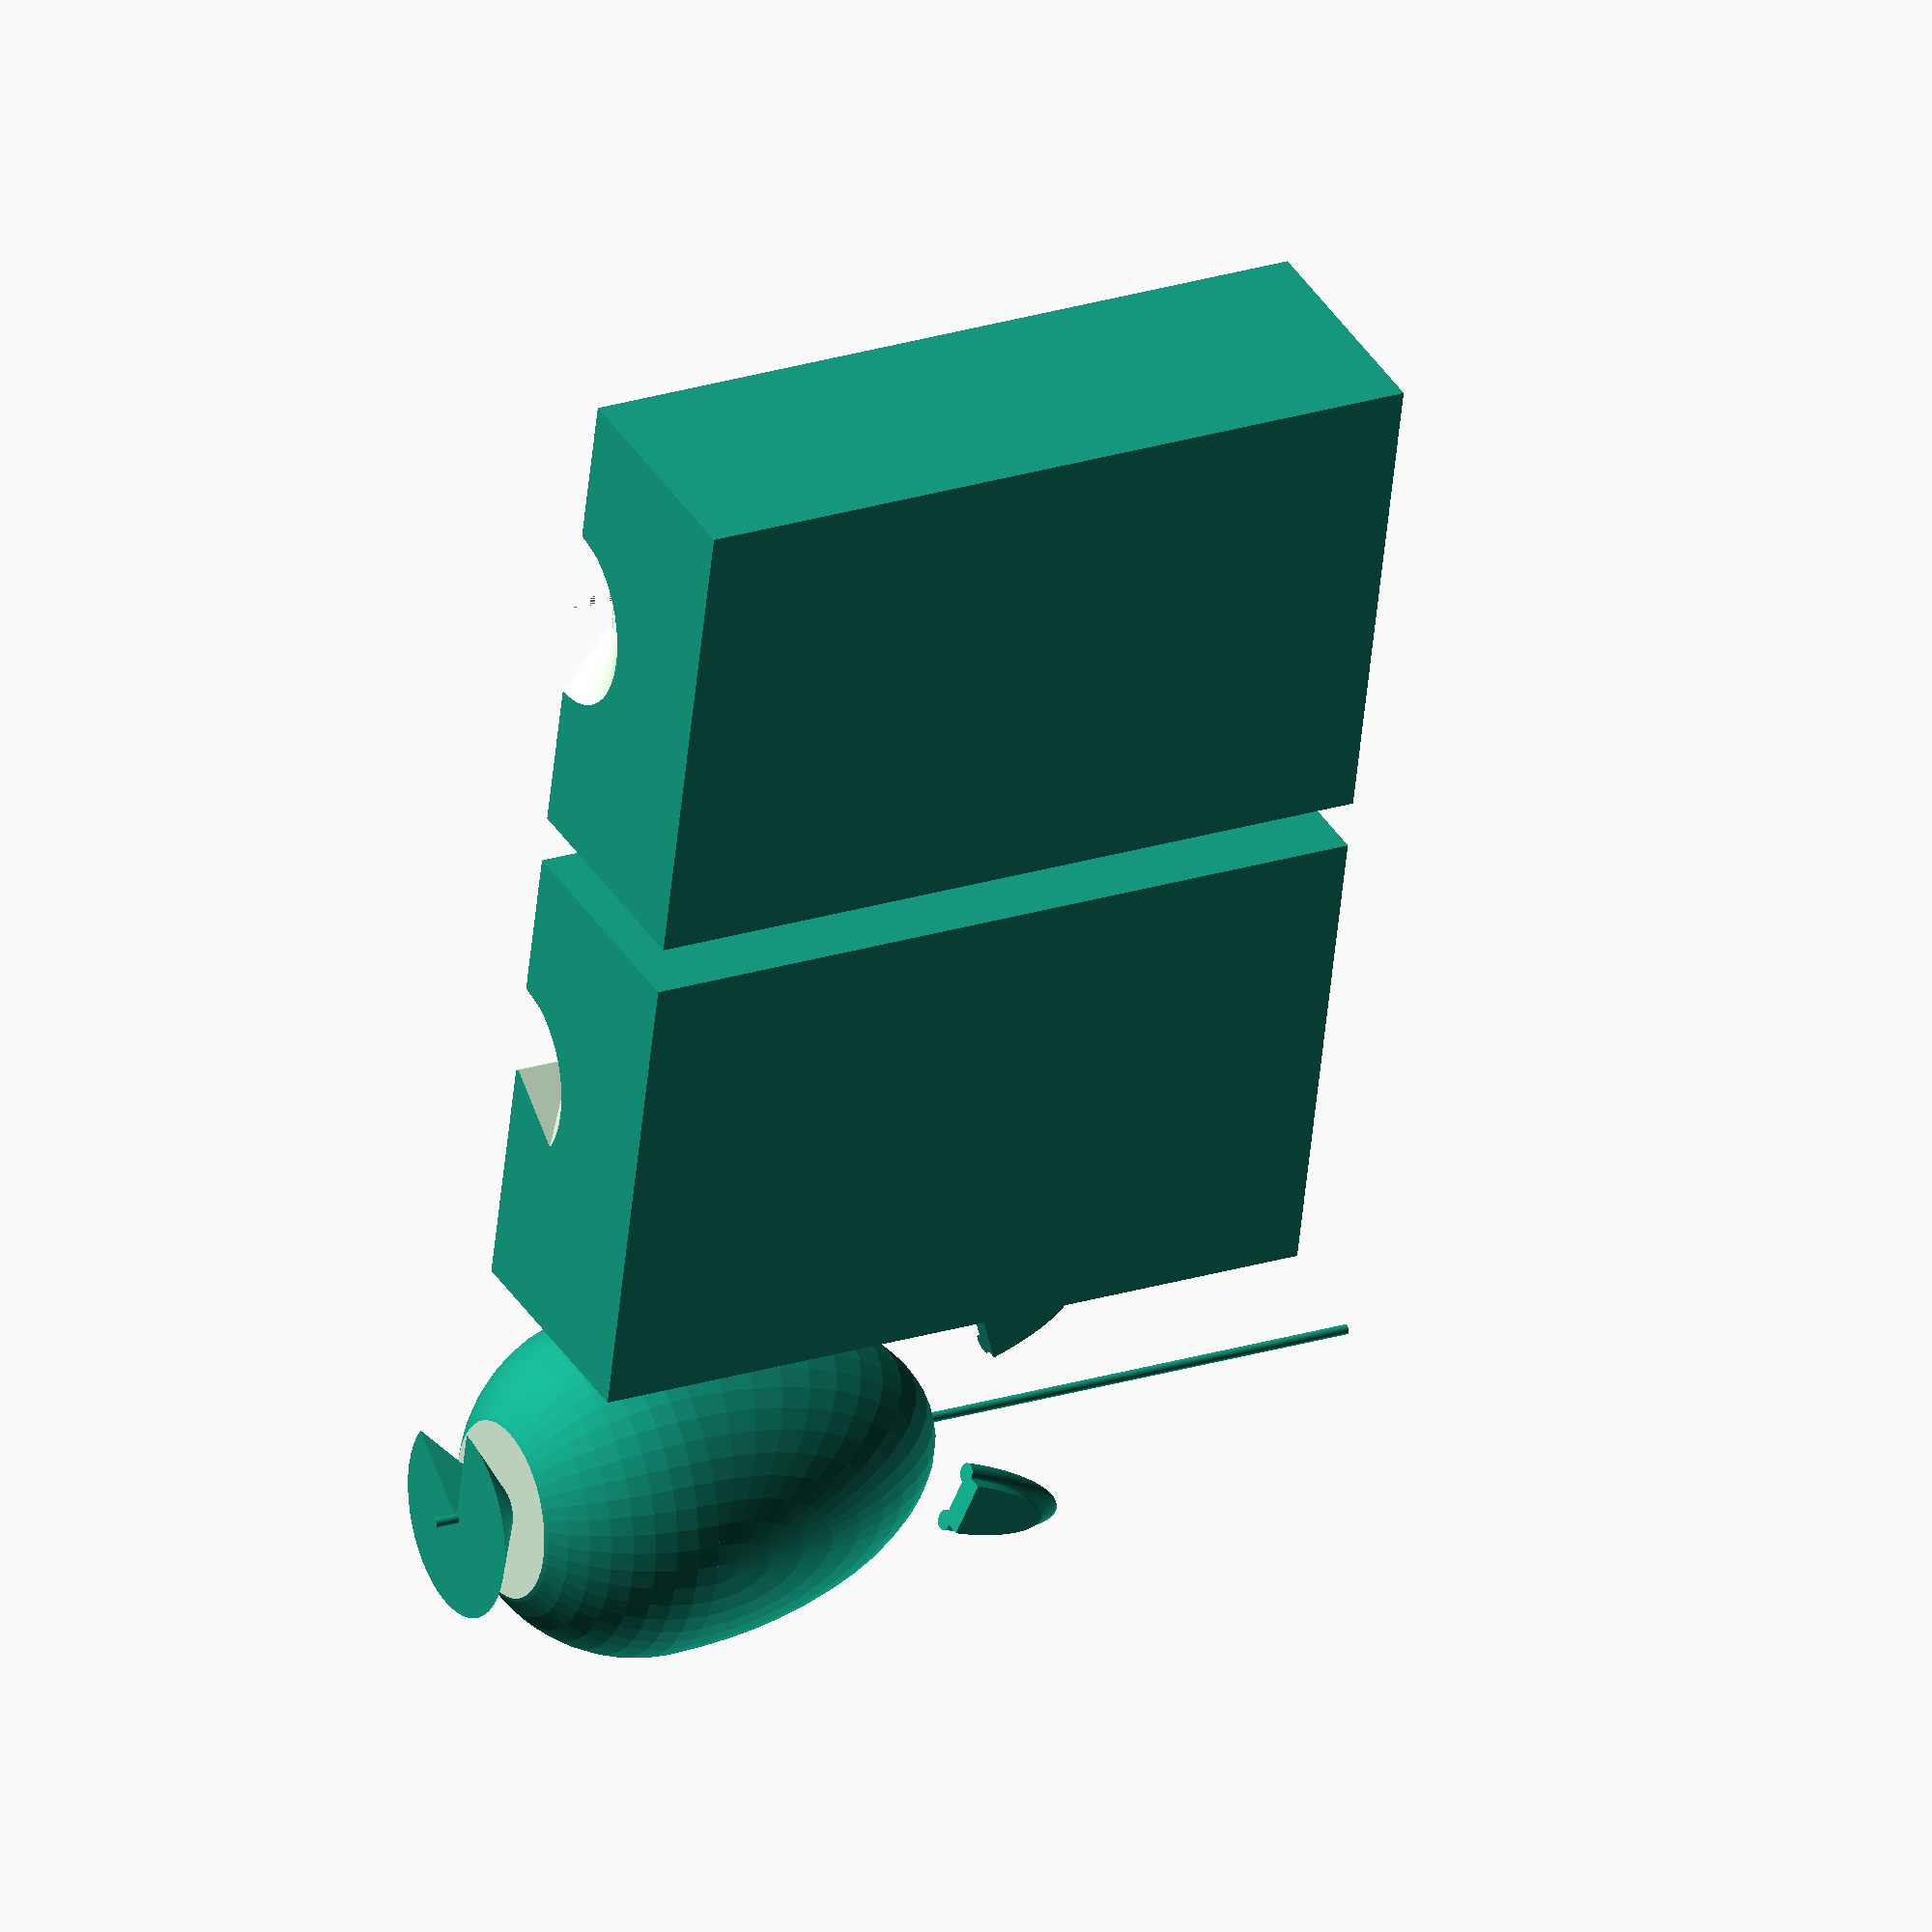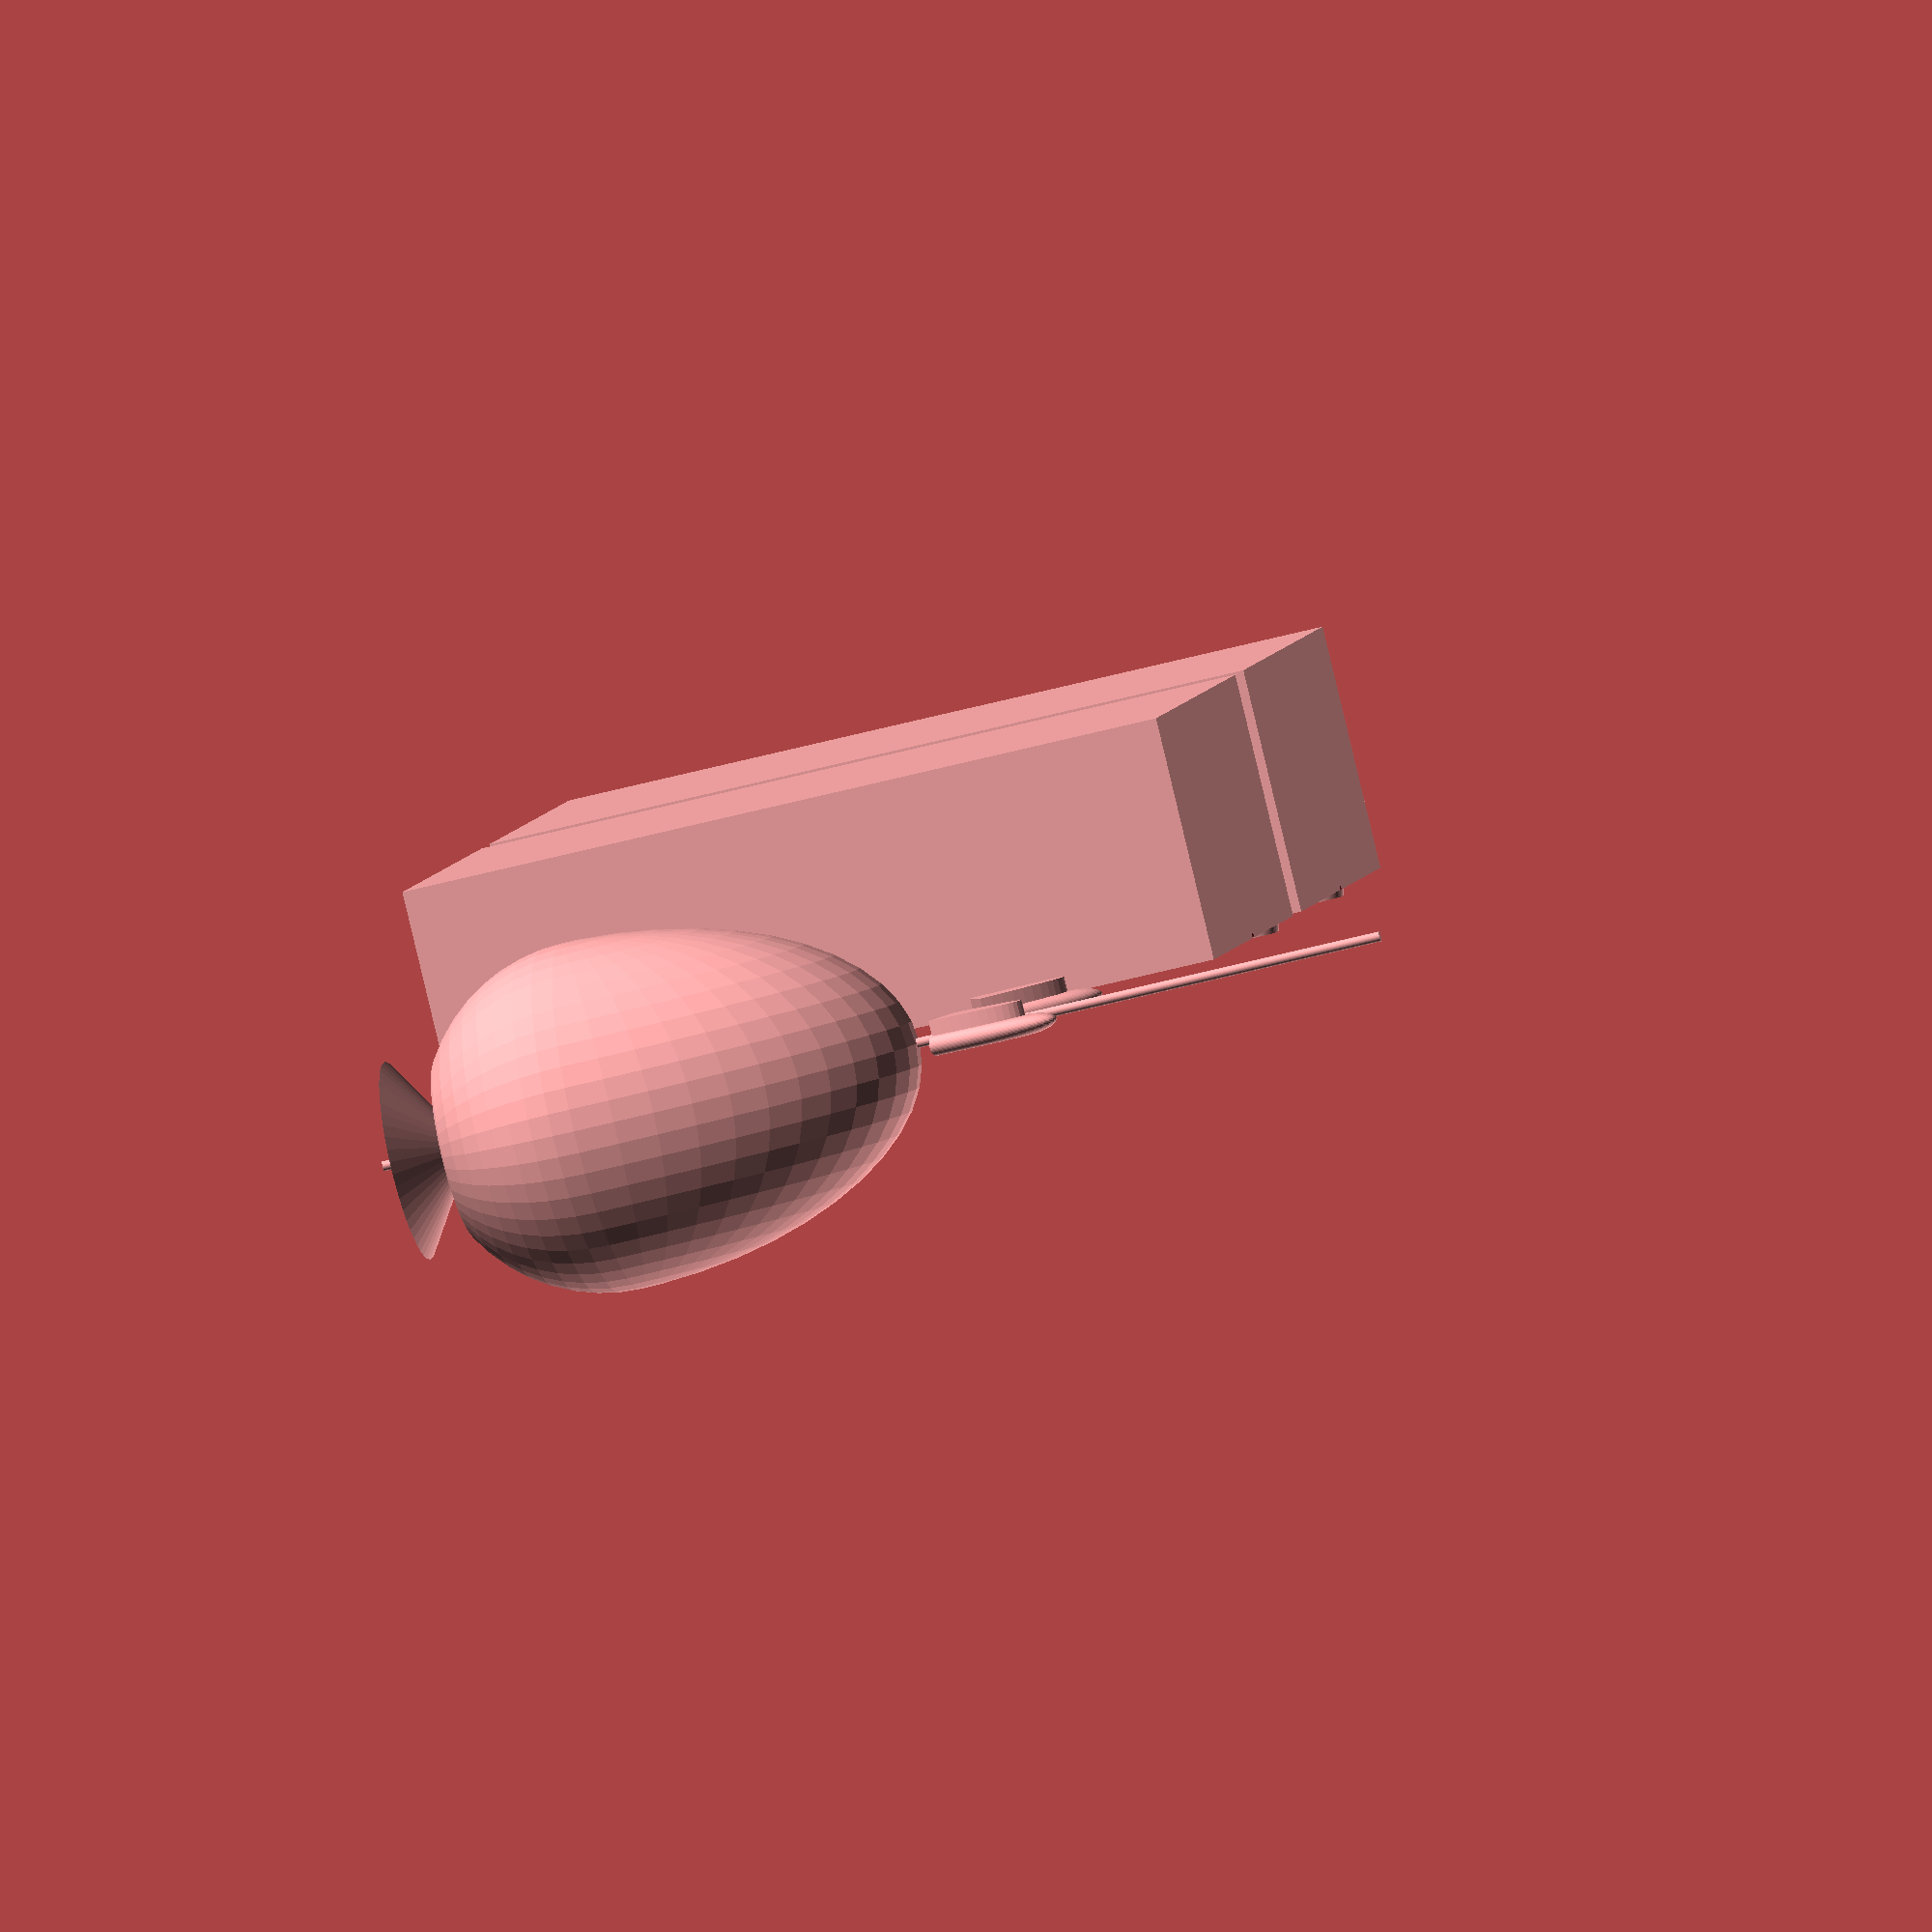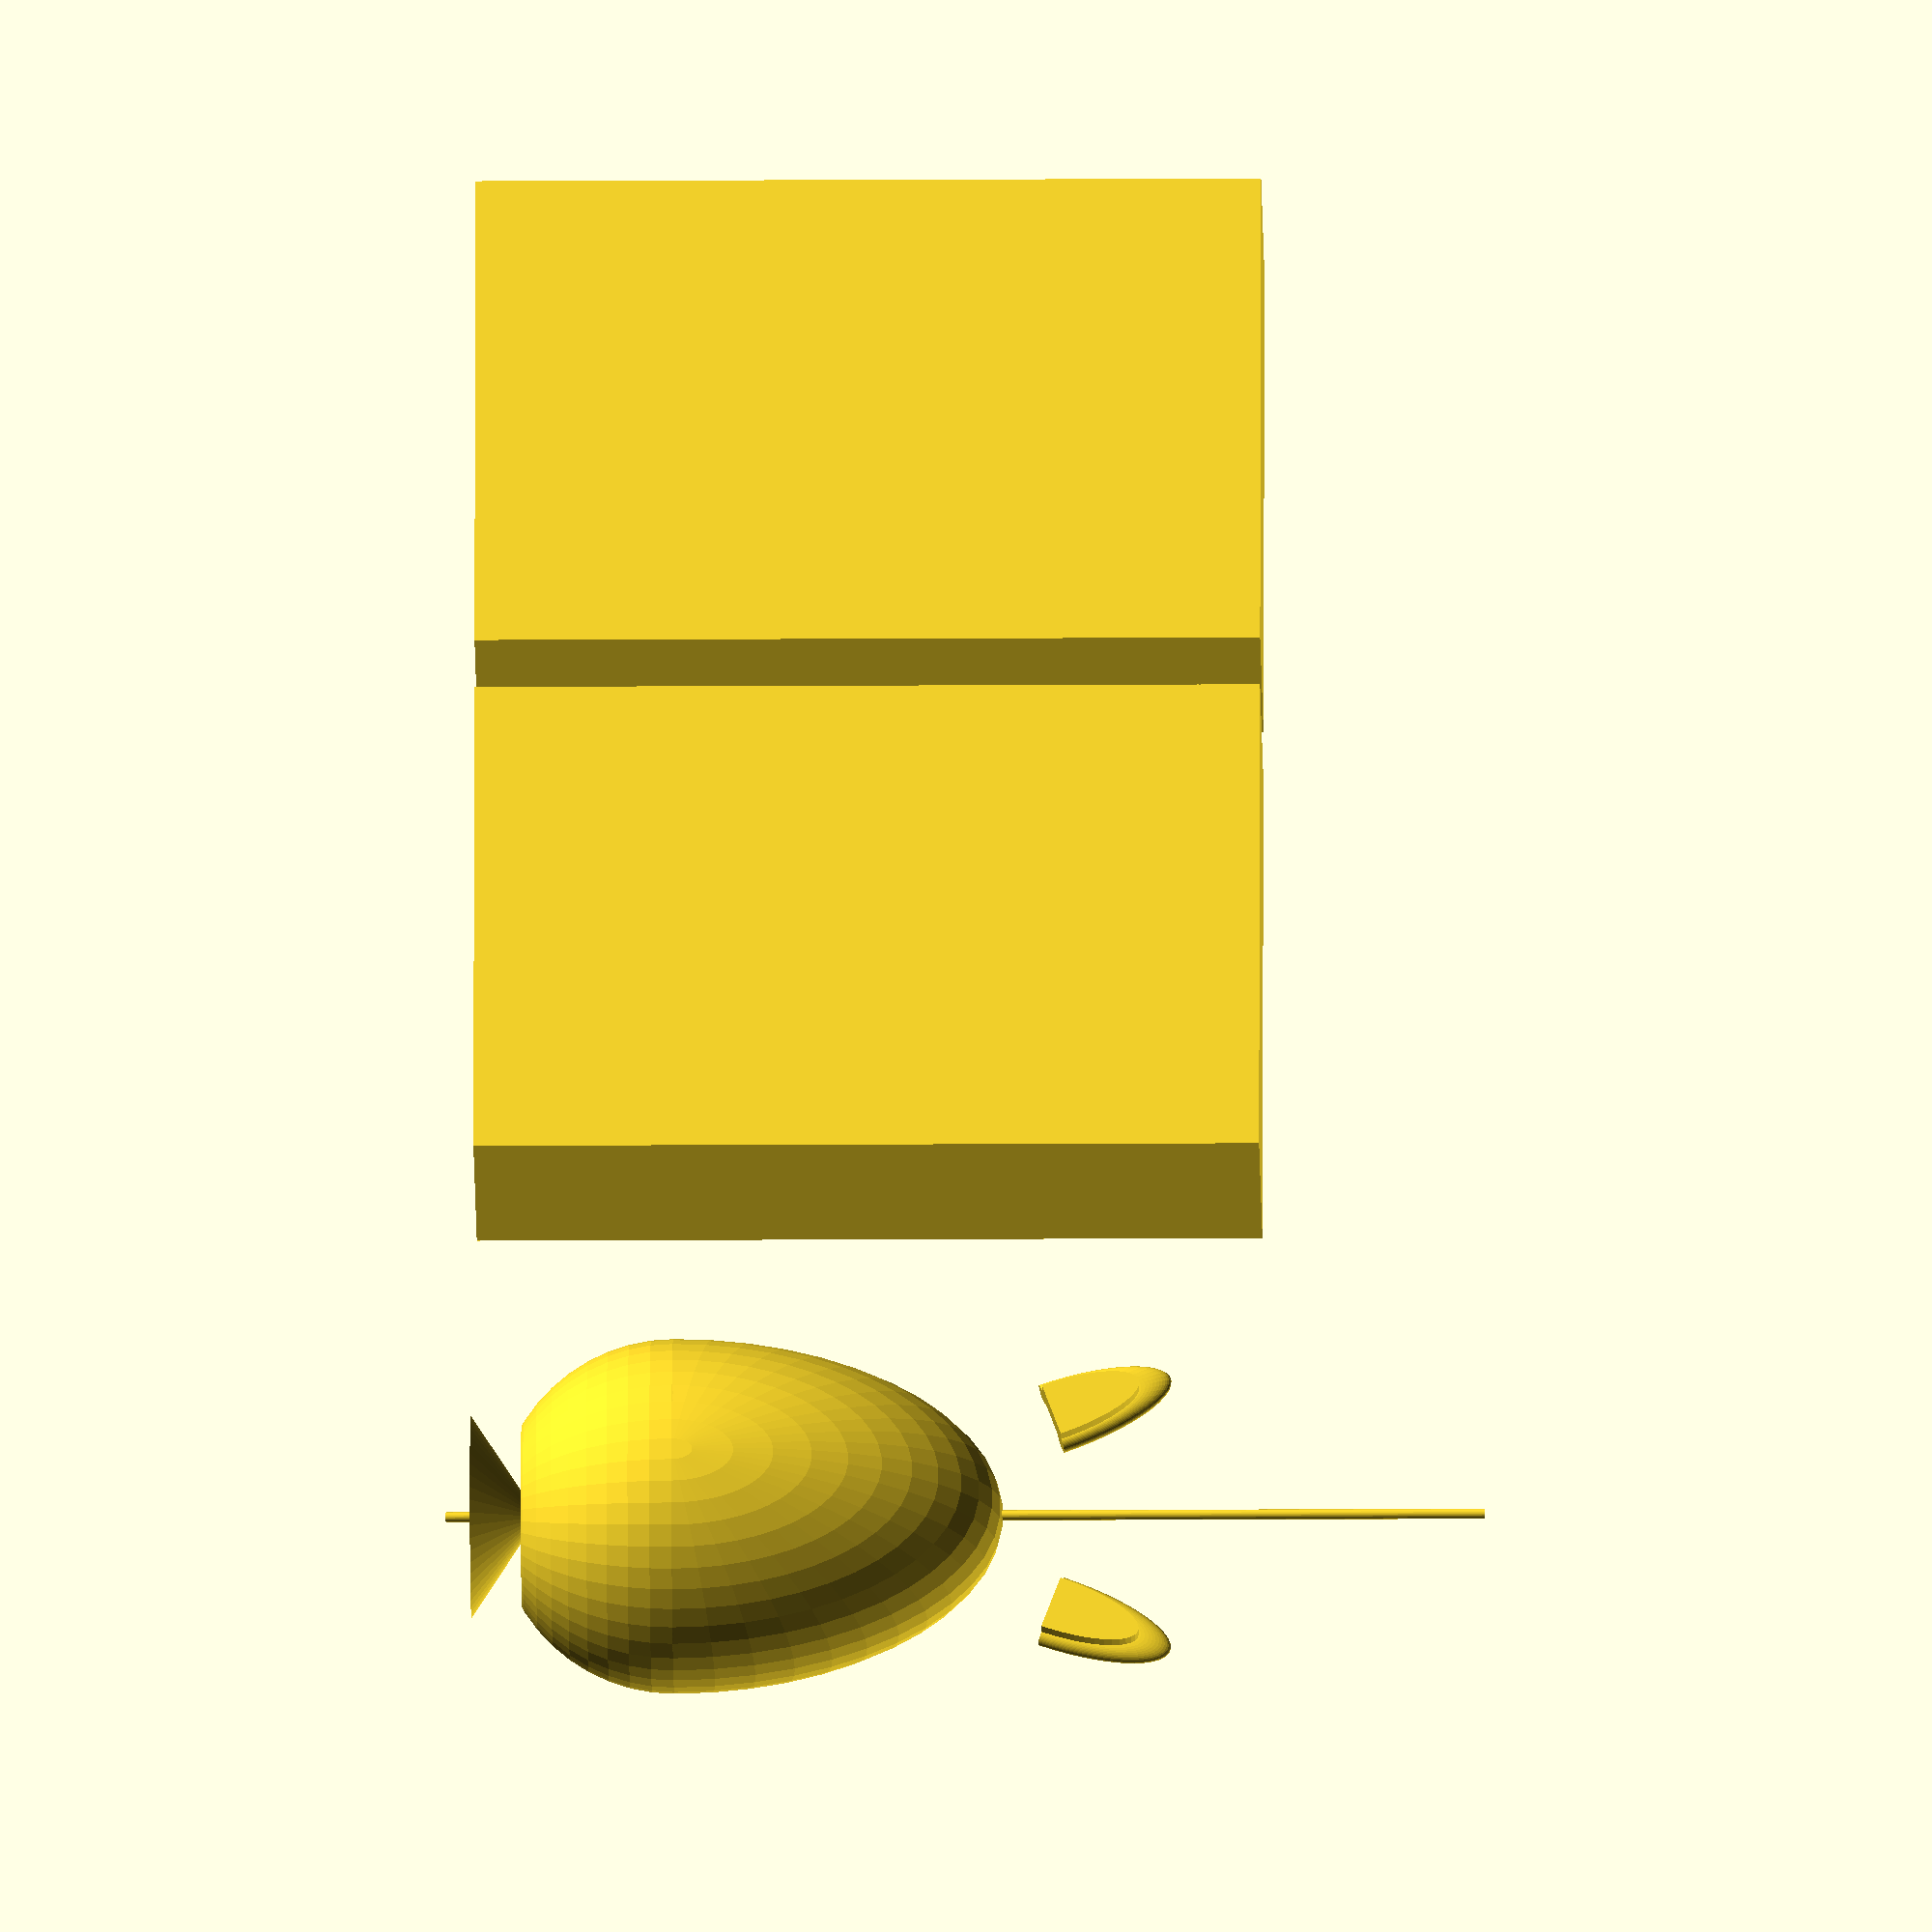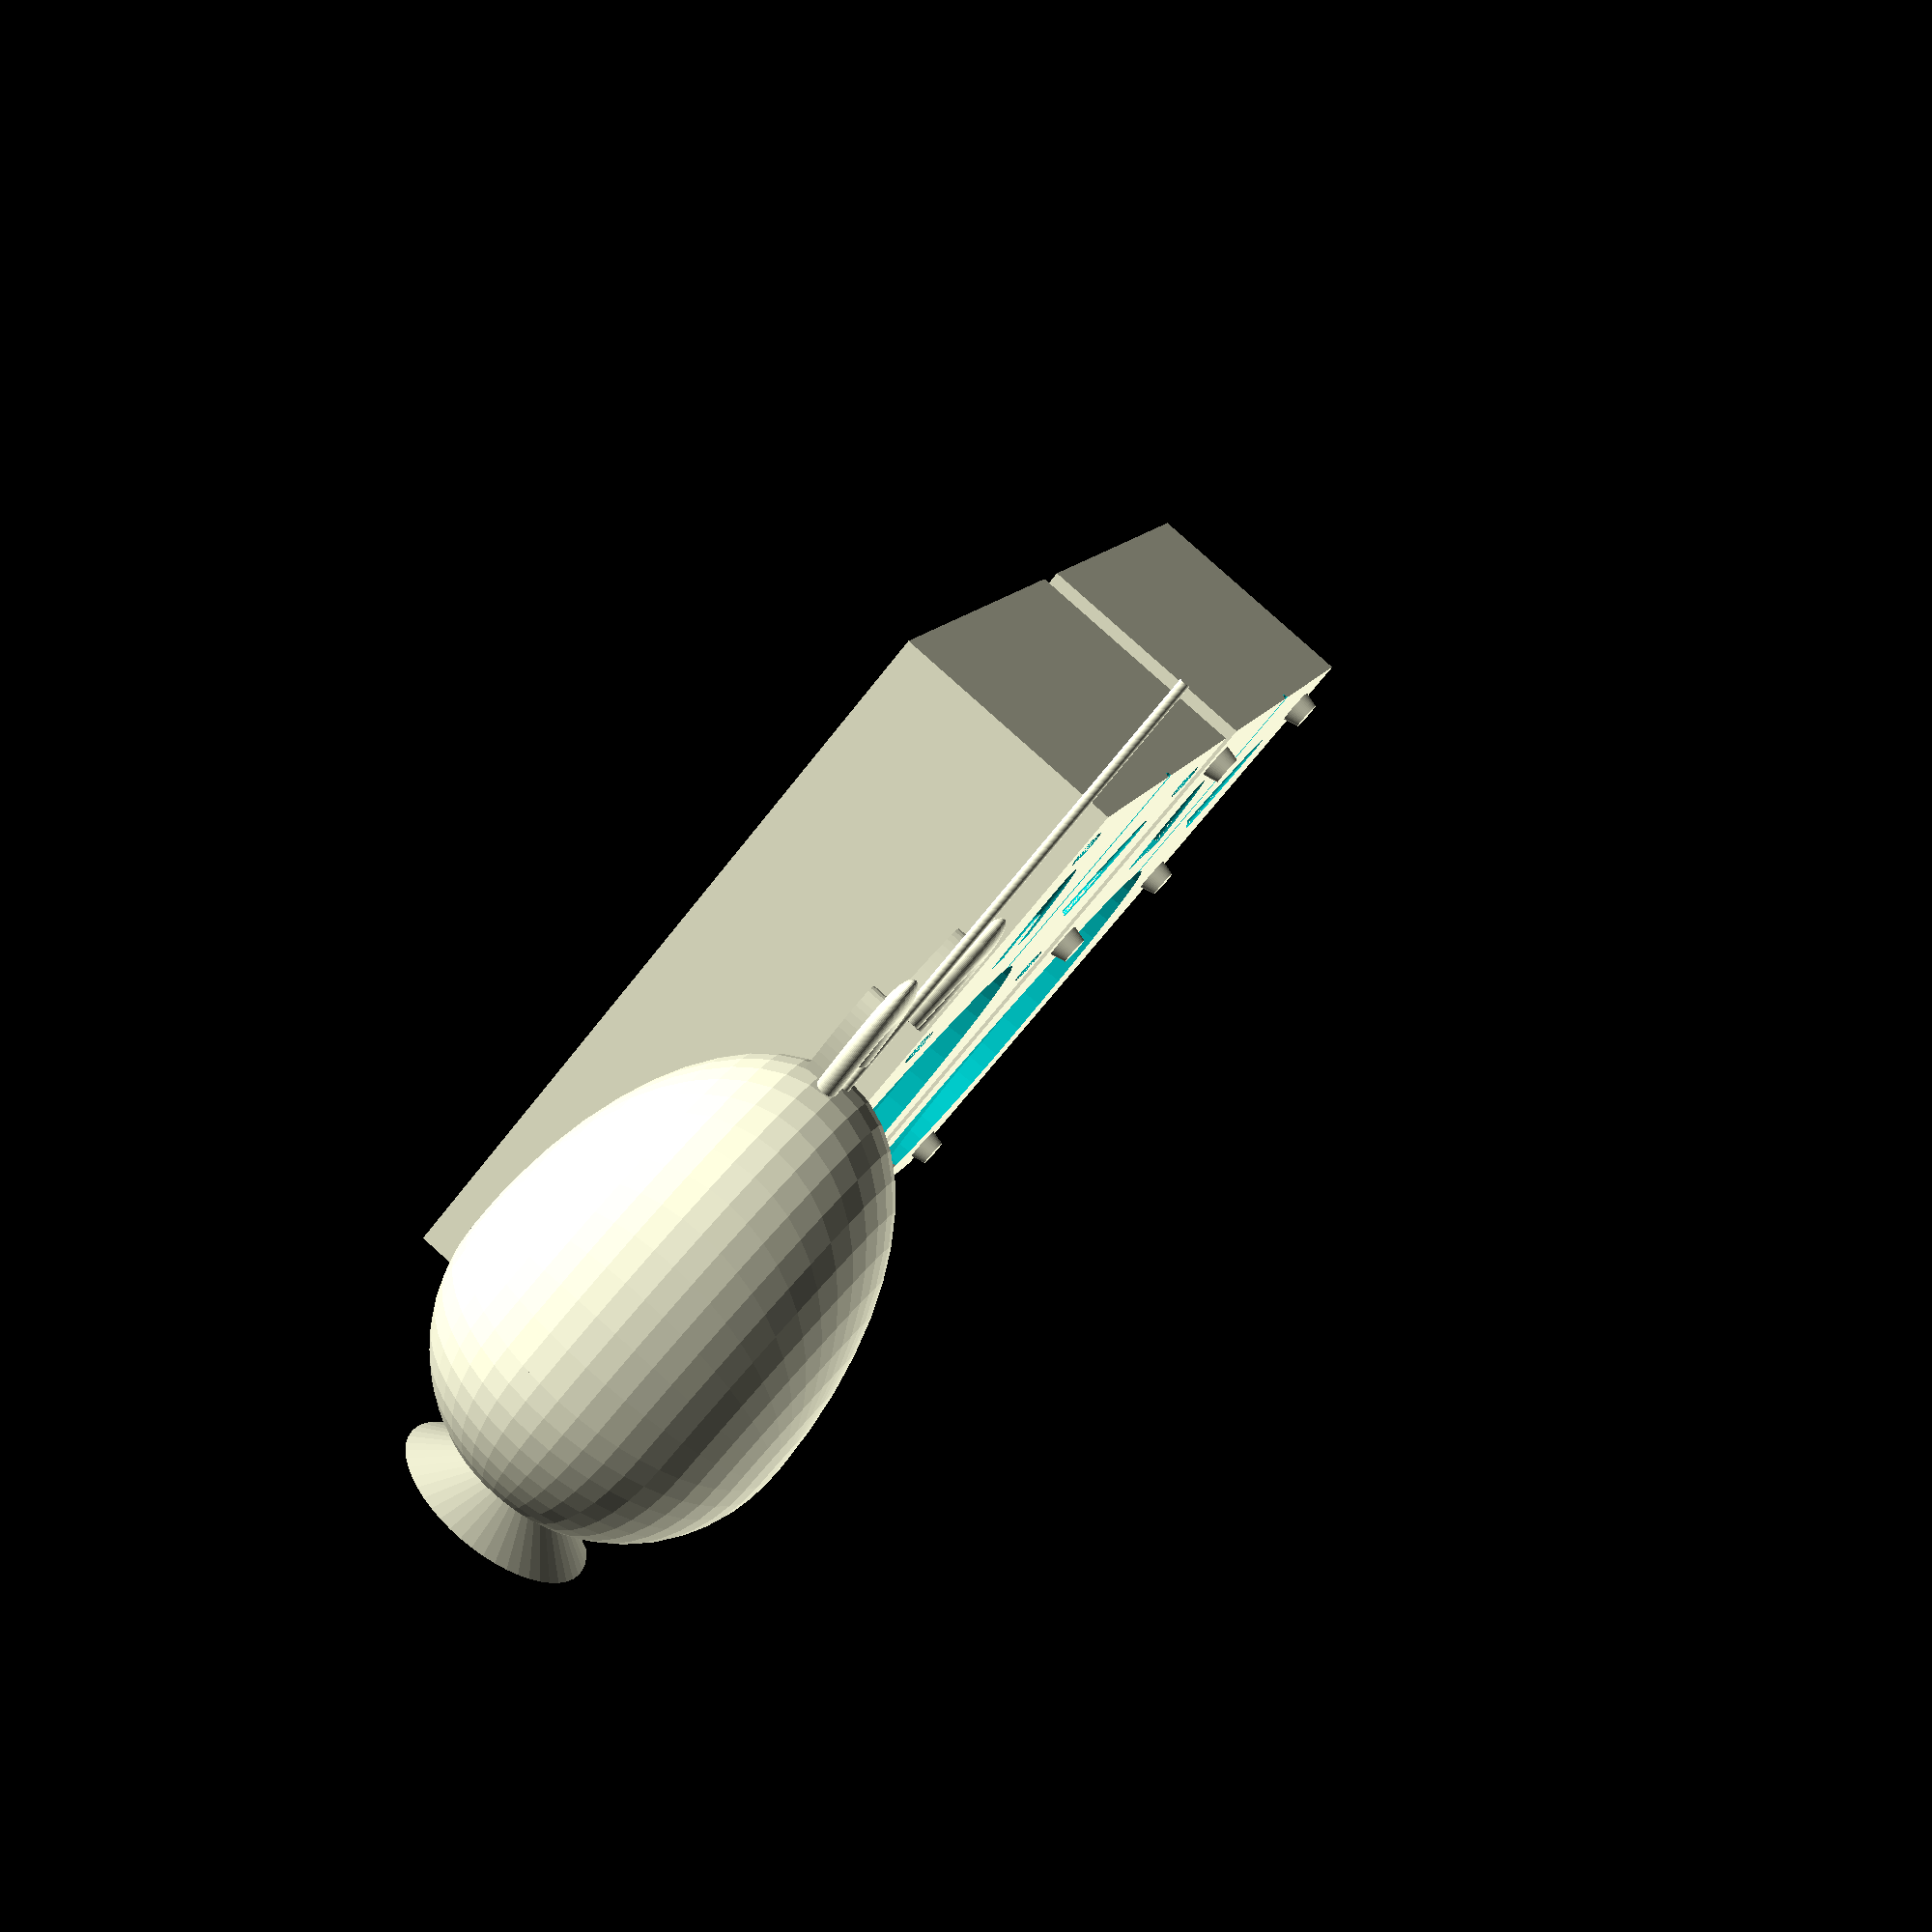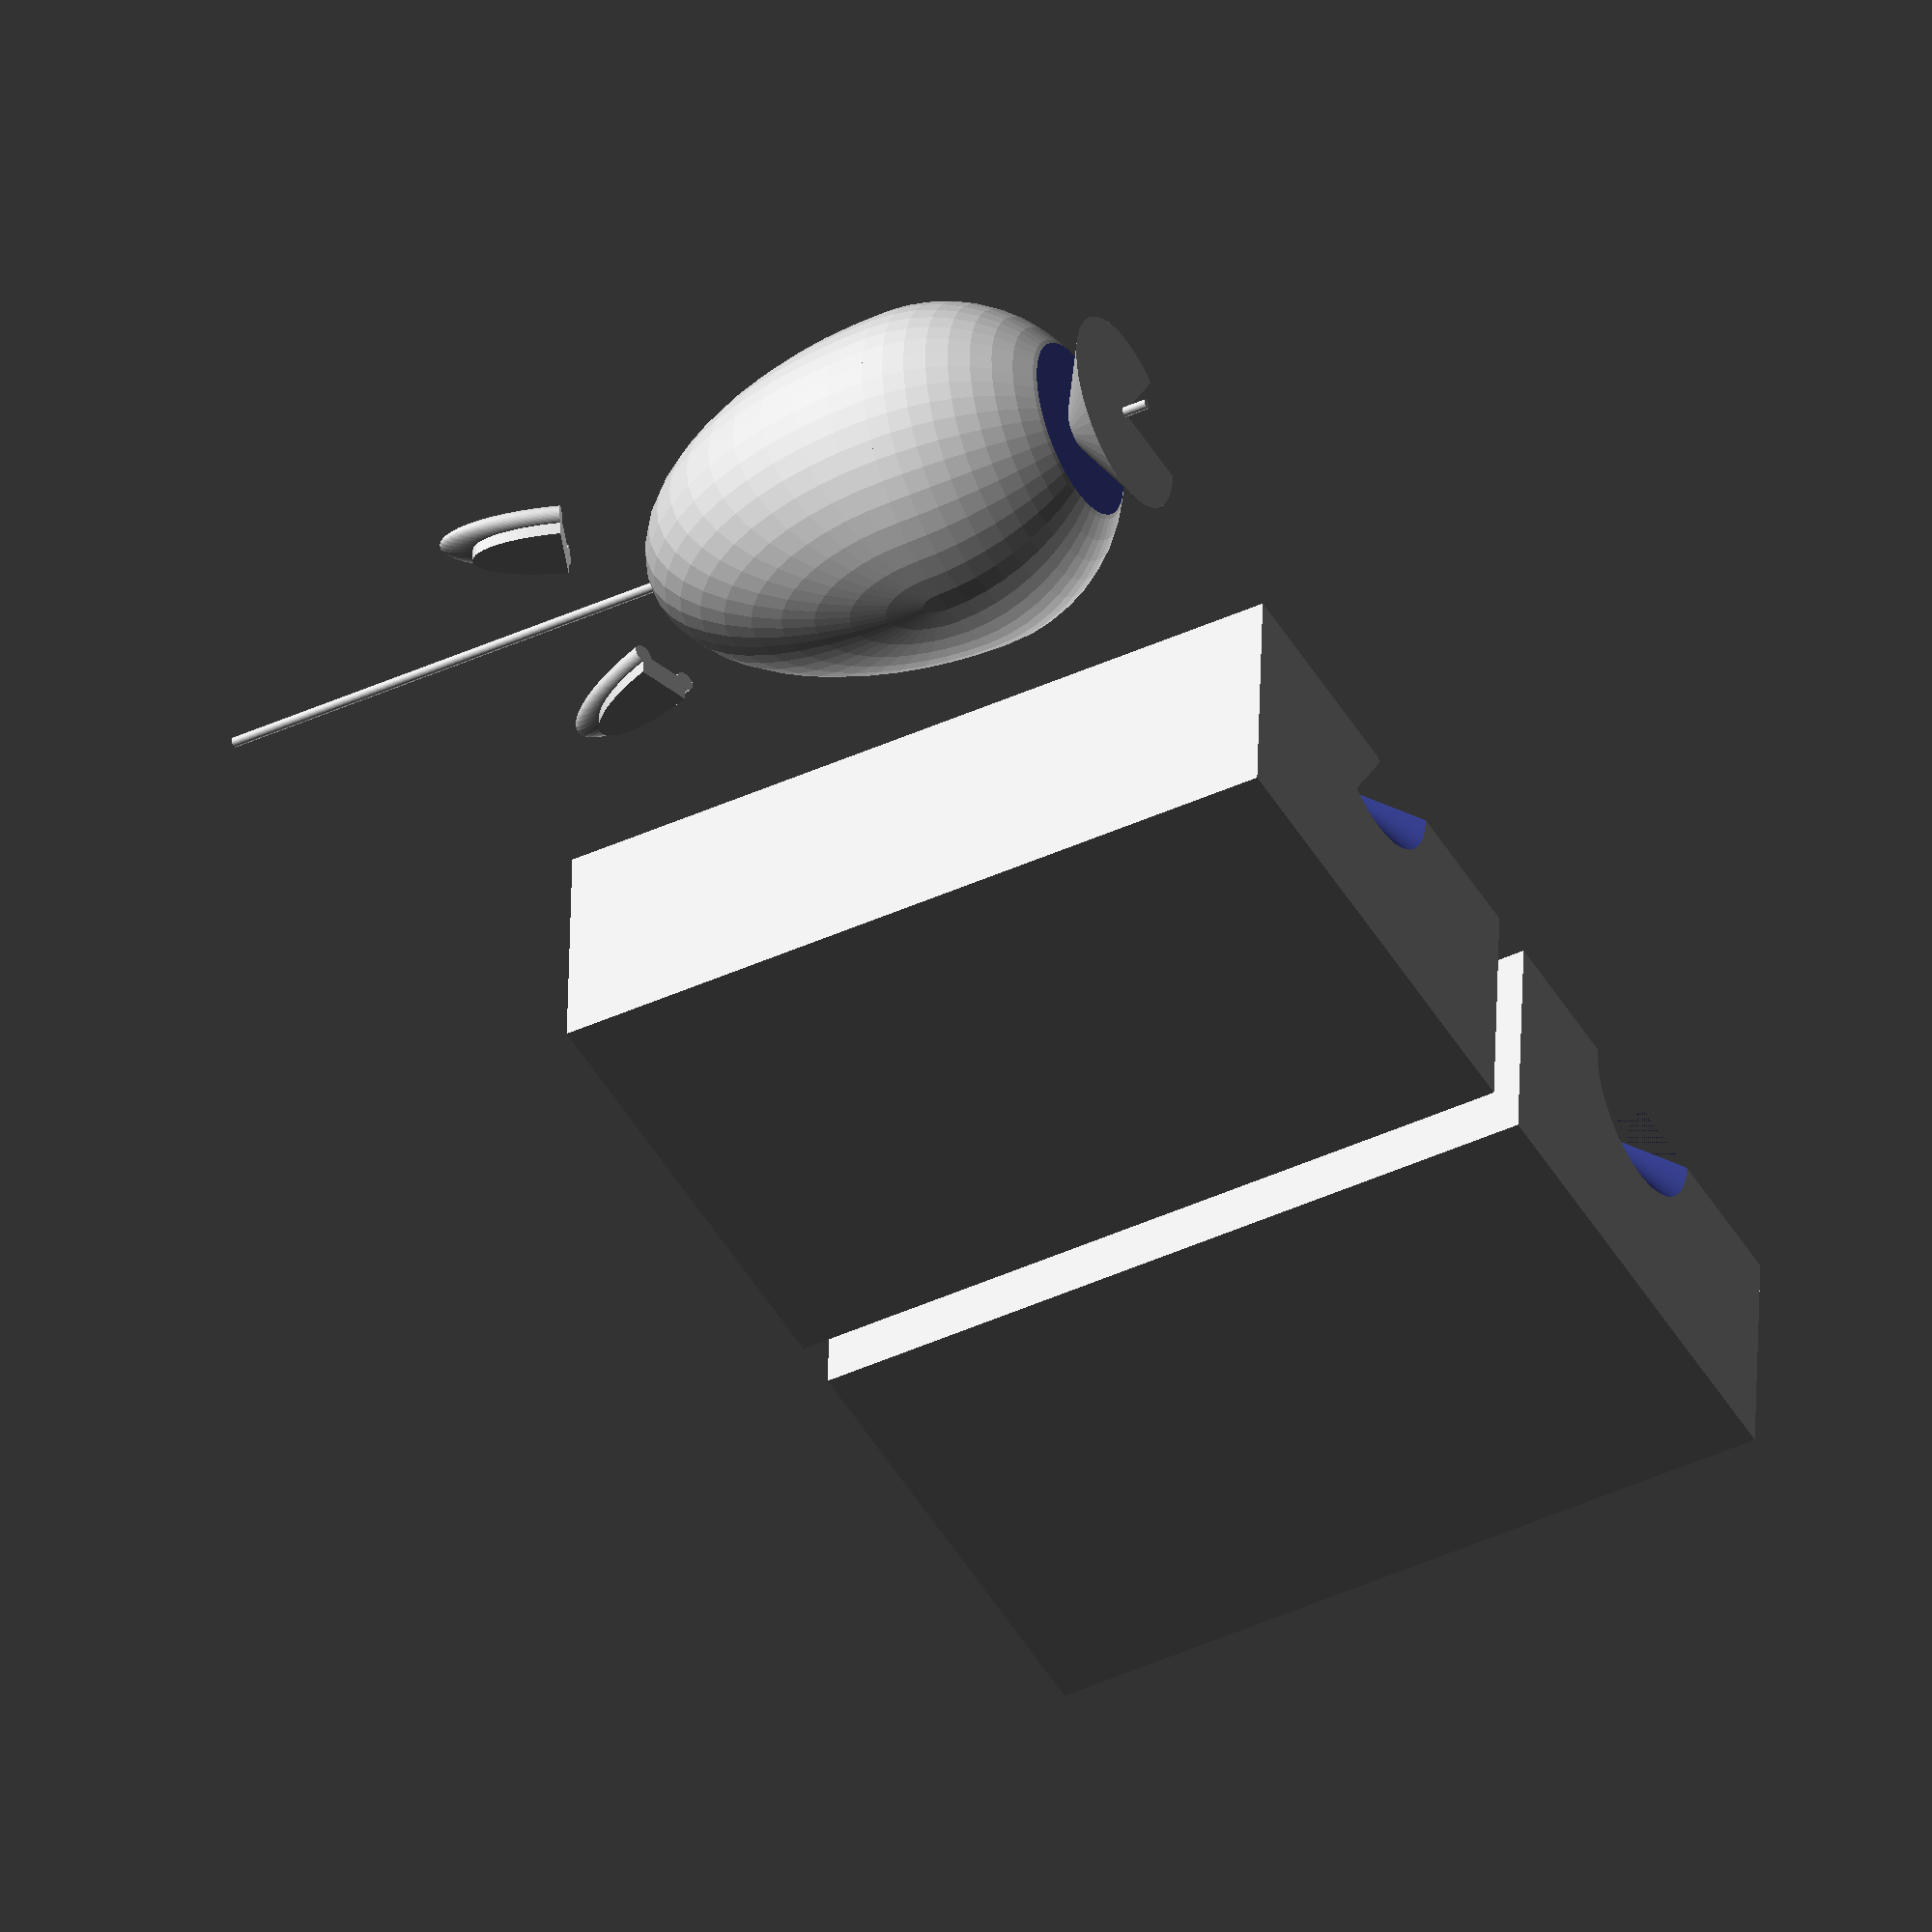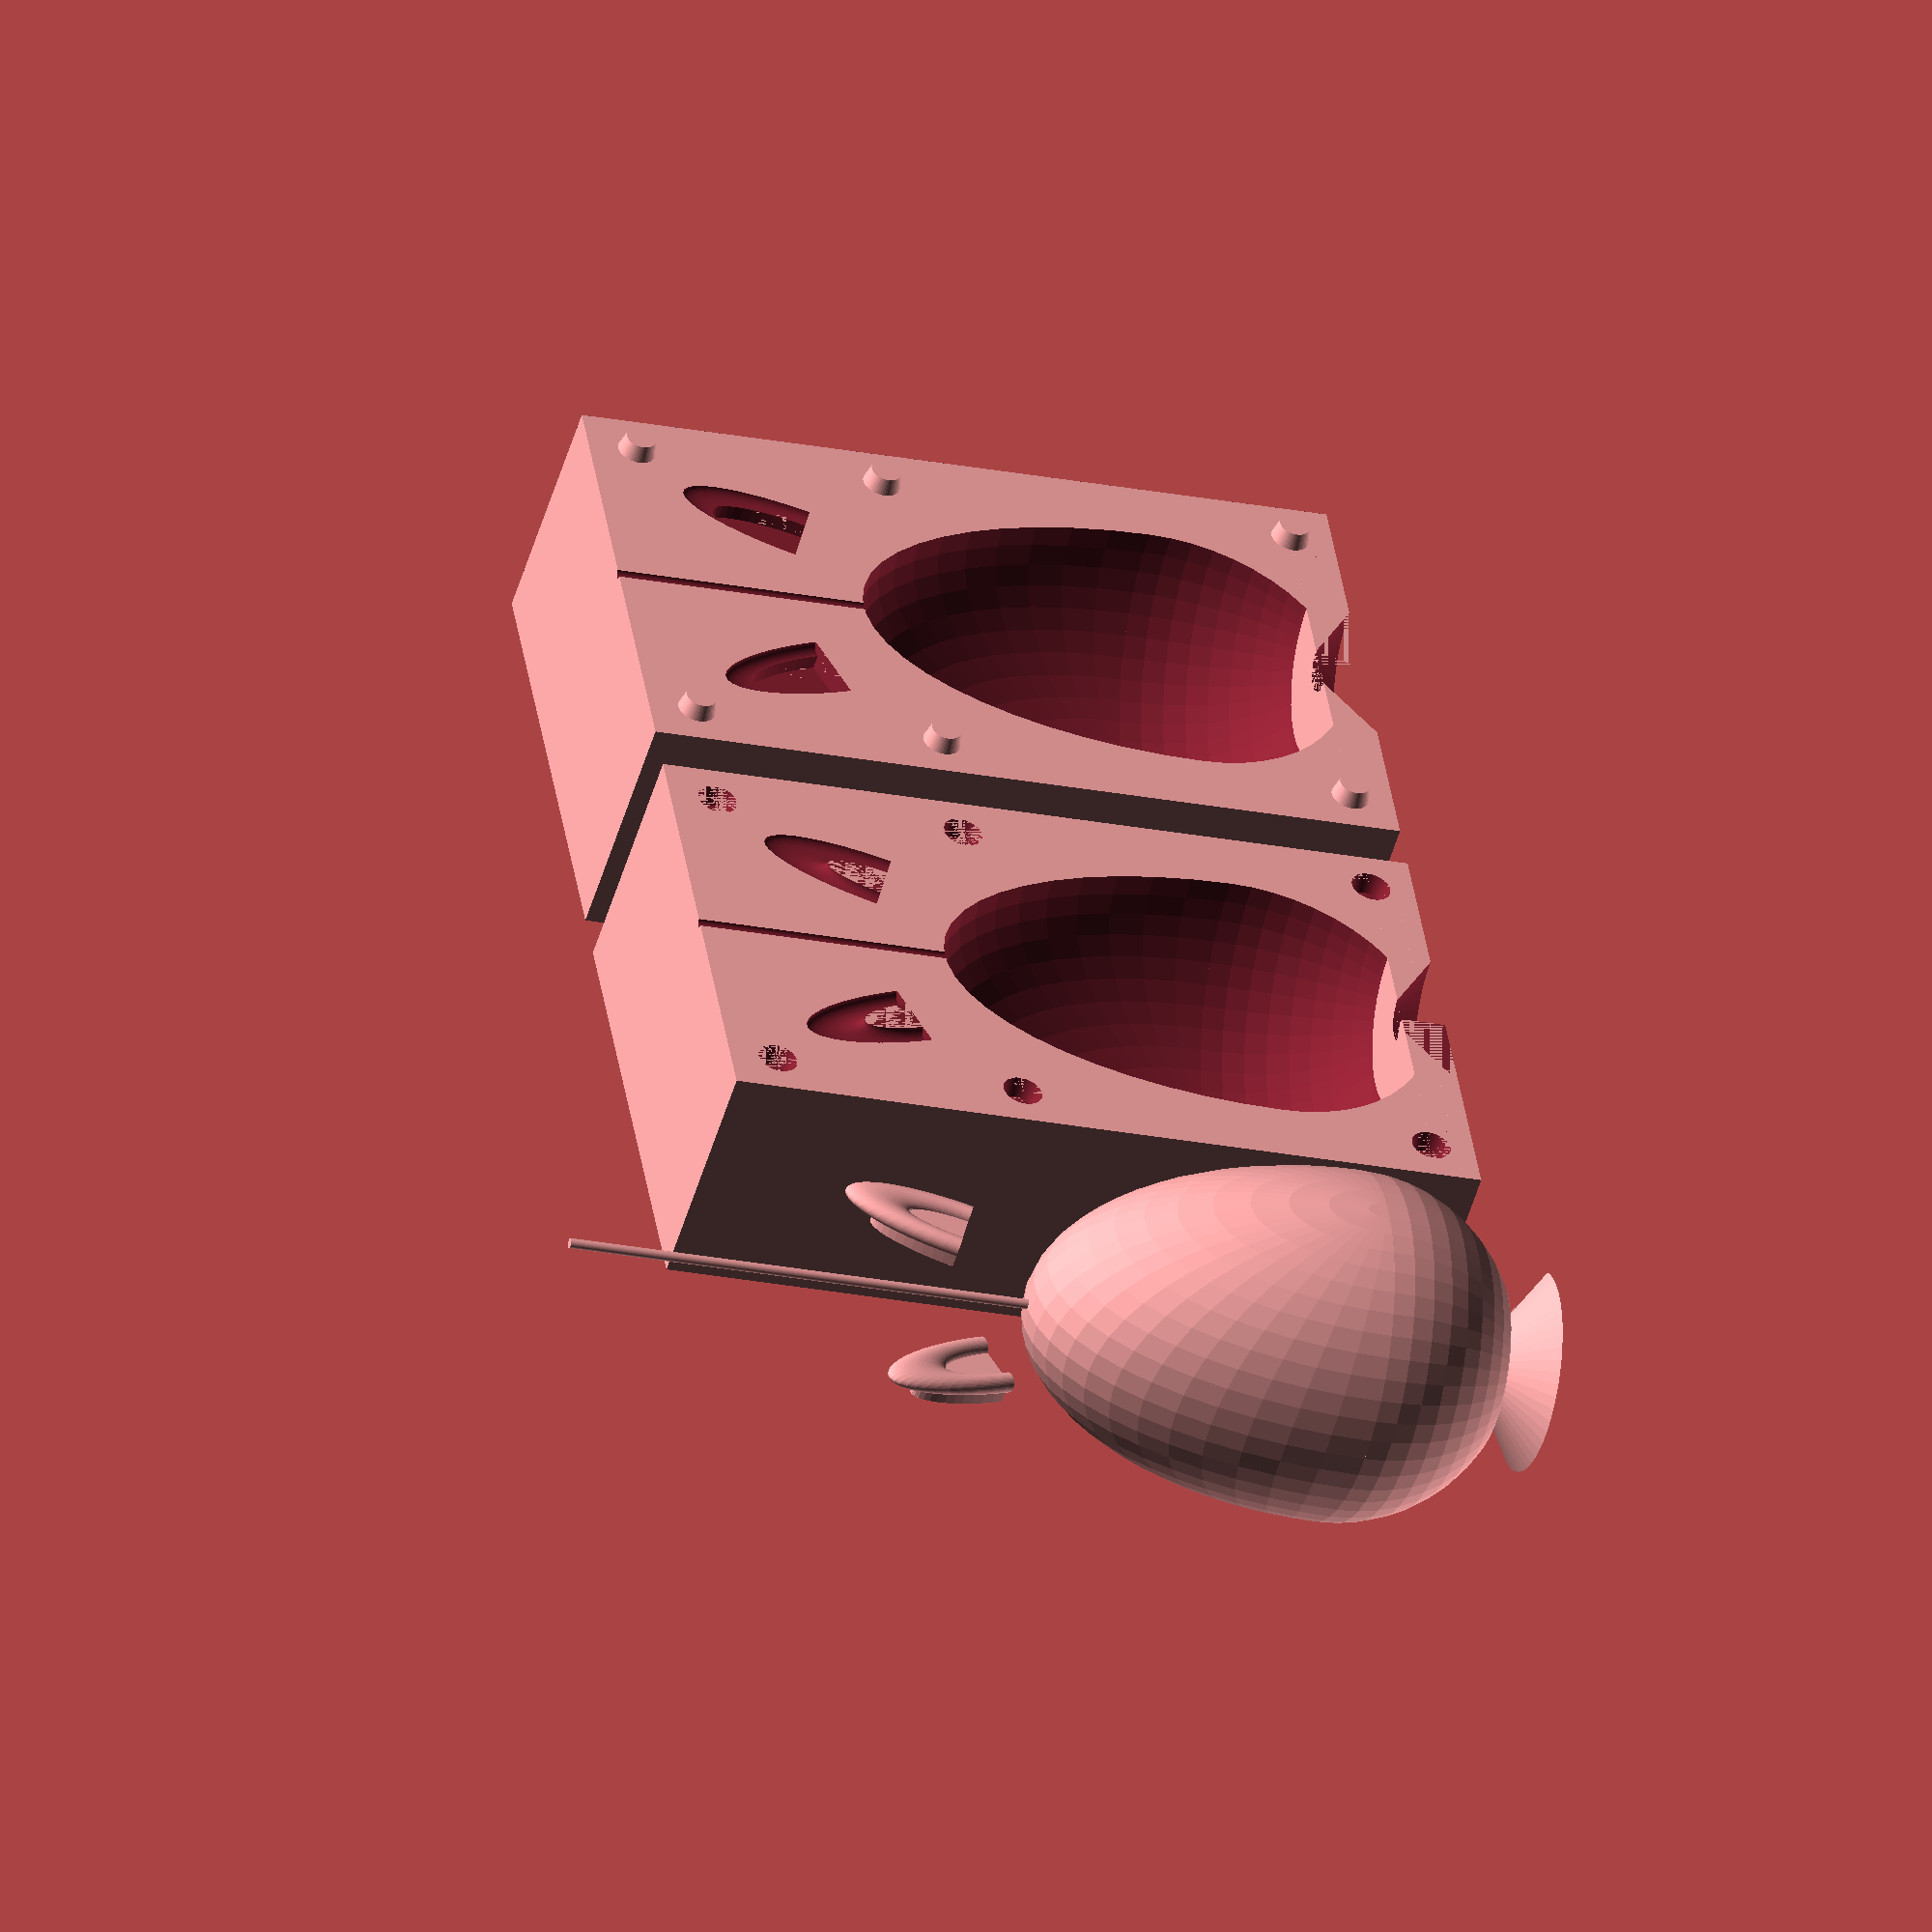
<openscad>
function ear_bump_radius() = 2;
function ear_width() = 15;
function ear_thickness() = 5;
function ear_height() = 50;

function egg_height_without_flat_bottom() = 100;
function egg_width() = 70;
function egg_flat_bottom() = 5;
function egg_height() = egg_height_without_flat_bottom() - egg_flat_bottom();

function ear_displacement_x() = 12;
function ear_displacement_y() = ear_thickness();
function ear_displacement_z() = -14;

function wick_diameter() = 2;

function funnel_r1() = 20;
function funnel_r2() = 5;
function funnel_height() = 10;
function funnel_wick_holder_angle() = 60;

function mold_minimum_wall_thickness() = 5;
function mold_width() = egg_width() + mold_minimum_wall_thickness() * 4 + alignment_cone_r2() * 2;
function mold_depth() = mold_width() / 2;
function mold_height() = egg_height() + ear_height() + funnel_height();
function mold_offset_z() = mold_height() / 2 - funnel_height() + 1;

function alignment_cone_r1() = 3;
function alignment_cone_r2() = 4;
function alignment_cone_height() = 4;

function alignment_cone_column_offset_x() = mold_width() / 2 - mold_minimum_wall_thickness() - alignment_cone_r2();
function alignment_cone_row_1_offset_z() = 0;
function alignment_cone_row_2_offset_z() = egg_height() -10;
function alignment_cone_row_3_offset_z() = mold_height() - funnel_height() - mold_minimum_wall_thickness() - alignment_cone_r2();

function alignment_cone_clearance() = 0.7;
function back_alignment_cone_offset_y() = alignment_cone_clearance() - alignment_cone_height(); // loose fit
function front_alignment_cone_offset_y() = - alignment_cone_height(); // loose fit

module ear_left_half() {
    width = ear_width() / 2 - ear_bump_radius();
    scale_z = ear_height() / ear_width();

    scale([1, 1, scale_z])
        rotate([90, 0, 0])
            rotate_extrude(angle = 180, start = 90)
                translate([0, 0])
                    union() {
                        square([width, ear_thickness()]);
                        translate([width, ear_thickness()]) circle(r = ear_bump_radius());
                    }
}

module ear() {
    translate([0, 0, ear_height() / 2])
        union() {
            ear_left_half();
            mirror([1, 0, 0]) ear_left_half();
        }
}

module half_sphere() {
    rotate([-90, 0, 0])
        rotate_extrude(angle = 180)
            difference() {
                circle(d = egg_width());
                translate([egg_width() / 2, 0]) square([egg_width(), egg_width()], center = true);
            }
}

module flattened_sphere() {
    radius = egg_width() / 2;

    bottom_offset_z = -egg_width() / 2 + egg_flat_bottom() / 2;
    difference() {
        sphere(d = egg_width());
        translate([0, 0, bottom_offset_z]) cube([egg_width(), egg_width(), egg_flat_bottom()], center = true);
    }
}

module egg() {
    radius = egg_width() / 2;
    scale_z = (egg_height_without_flat_bottom() - radius) / radius;

    egg_offset_z = radius - egg_flat_bottom();

    translate([0, 0, egg_offset_z])
        union() {
            flattened_sphere();
            scale([1, 1, scale_z]) half_sphere();
        }
}

module funnel() {
    wick_radius = wick_diameter() / 2 - 0.1;

    wick_holder_angle = 360 - funnel_wick_holder_angle();
    wick_holder_start = 90 + funnel_wick_holder_angle() / 2;

    translate([0, 0, -funnel_height()])
        union() {
            translate([0, 0, - funnel_height() / 2])cylinder(h = funnel_height() * 2, d = wick_diameter());
            rotate_extrude(angle = wick_holder_angle, start = wick_holder_start)
                polygon(points = [
                        [wick_radius, 0],
                        [wick_radius, funnel_height()],
                        [funnel_r2(), funnel_height()],
                        [funnel_r1(), 0]
                    ]);
        }
}

module egg_with_ears() {
    ear_offset_z = egg_height() + ear_displacement_z();

    funnel_offset_z = -funnel_height();
    union() {
        egg();
        translate([ear_displacement_x(), ear_displacement_y(), ear_offset_z]) rotate([0, 20, 0]) ear();
        translate([-ear_displacement_x(), ear_displacement_y(), ear_offset_z]) rotate([0, -20, 0]) ear();
        cylinder(h = egg_height() * 2, d = wick_diameter());
        funnel();
    }
}

module alignment_cone() {
        rotate([-90, 0, 0])
            cylinder(h = alignment_cone_height(), r1 = alignment_cone_r1(), r2 = alignment_cone_r2());
}

module alignment_cone_column() {
    translate([0, 0, alignment_cone_row_1_offset_z()])
        alignment_cone();
    translate([0, 0, alignment_cone_row_2_offset_z()])
        alignment_cone();
    translate([0, 0, alignment_cone_row_3_offset_z()])
        alignment_cone();
}

module alignment_cone_set() {
    translate([alignment_cone_column_offset_x(), 0, alignment_cone_row_1_offset_z()])
        alignment_cone_column();

    translate([-alignment_cone_column_offset_x(), 0, alignment_cone_row_1_offset_z()])
        alignment_cone_column();
}

module mold_back() {
    mold_offset_y = mold_depth() / 2;
    union() {
        difference() {
            translate([0, mold_offset_y, mold_offset_z()]) cube([mold_width(), mold_depth(), mold_height()], center =
            true);
            egg_with_ears();
        }
        translate([0, back_alignment_cone_offset_y(), 0]) alignment_cone_set();
    }
}

module mold_front() {
    mold_offset_y = -mold_depth() / 2;

    rotate([0, 0, 180])
        difference() {
            translate([0, mold_offset_y, mold_offset_z()]) cube([mold_width(), mold_depth(), mold_height()], center =
            true);
            egg_with_ears();
            translate([0, front_alignment_cone_offset_y(), 0]) alignment_cone_set();
        }
}

$fn = 50;

mold_front();
translate([mold_width() + 10, 0, 0]) mold_back();
translate([- mold_width() - 10, 0, 0]) egg_with_ears();

//translate([0, 0, -100]) alignment_cone_set();
</openscad>
<views>
elev=337.0 azim=257.7 roll=241.4 proj=o view=solid
elev=231.6 azim=124.4 roll=253.6 proj=o view=solid
elev=14.2 azim=278.3 roll=270.8 proj=o view=solid
elev=246.1 azim=109.9 roll=217.6 proj=p view=wireframe
elev=223.1 azim=357.3 roll=61.5 proj=o view=wireframe
elev=203.4 azim=62.3 roll=108.6 proj=o view=solid
</views>
